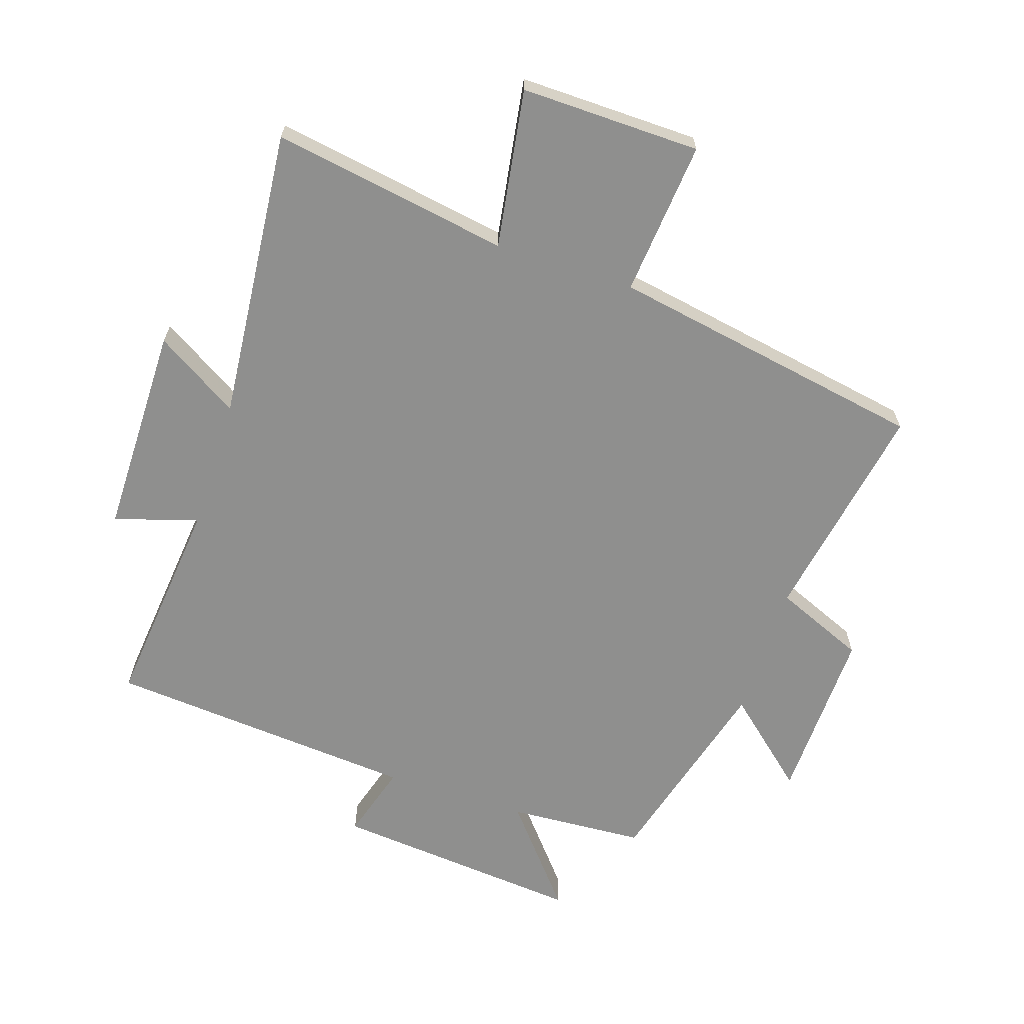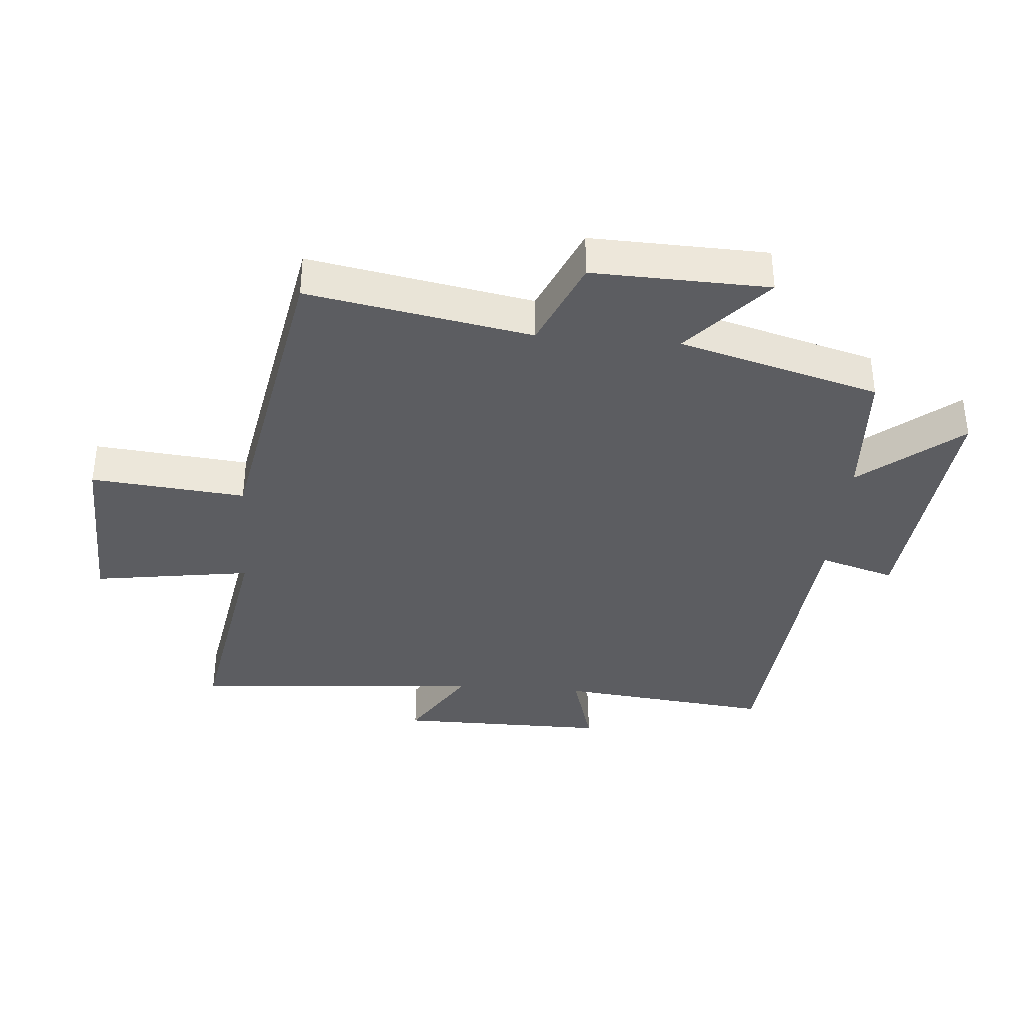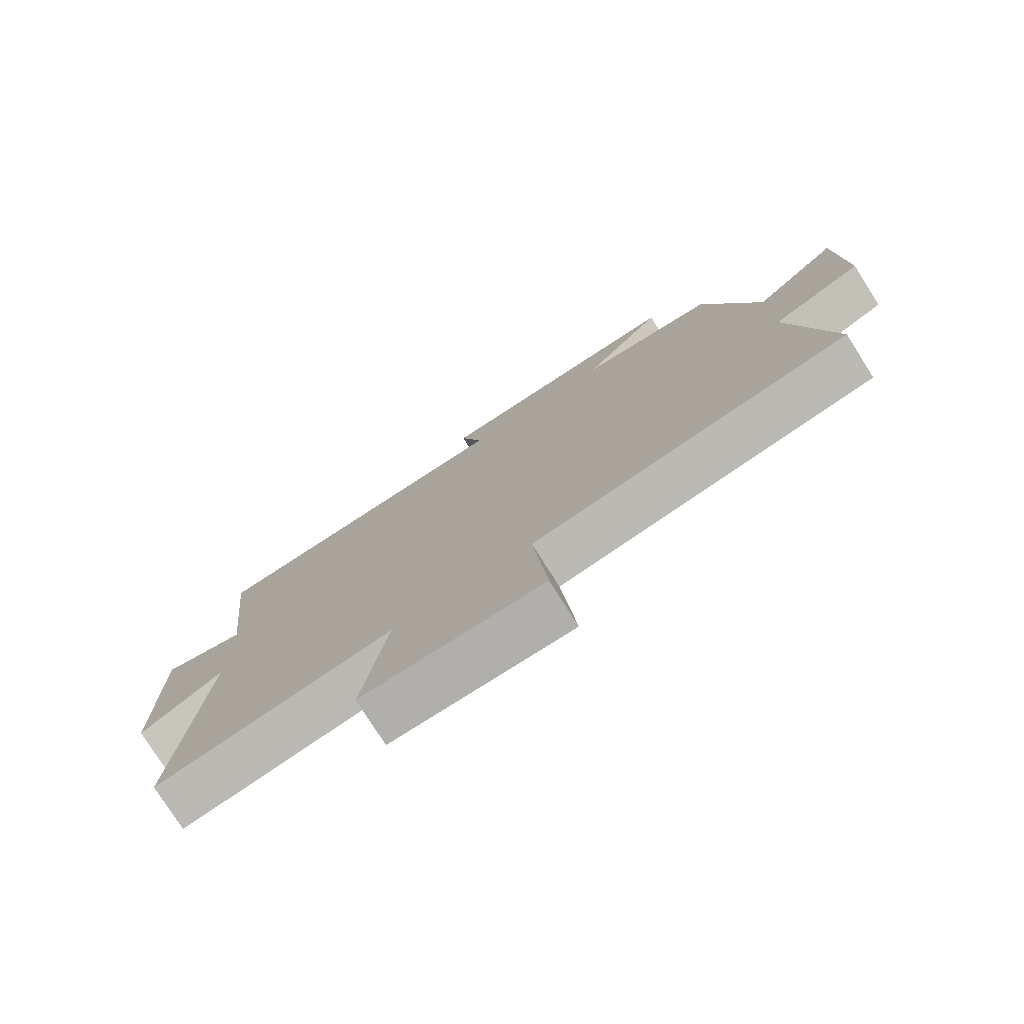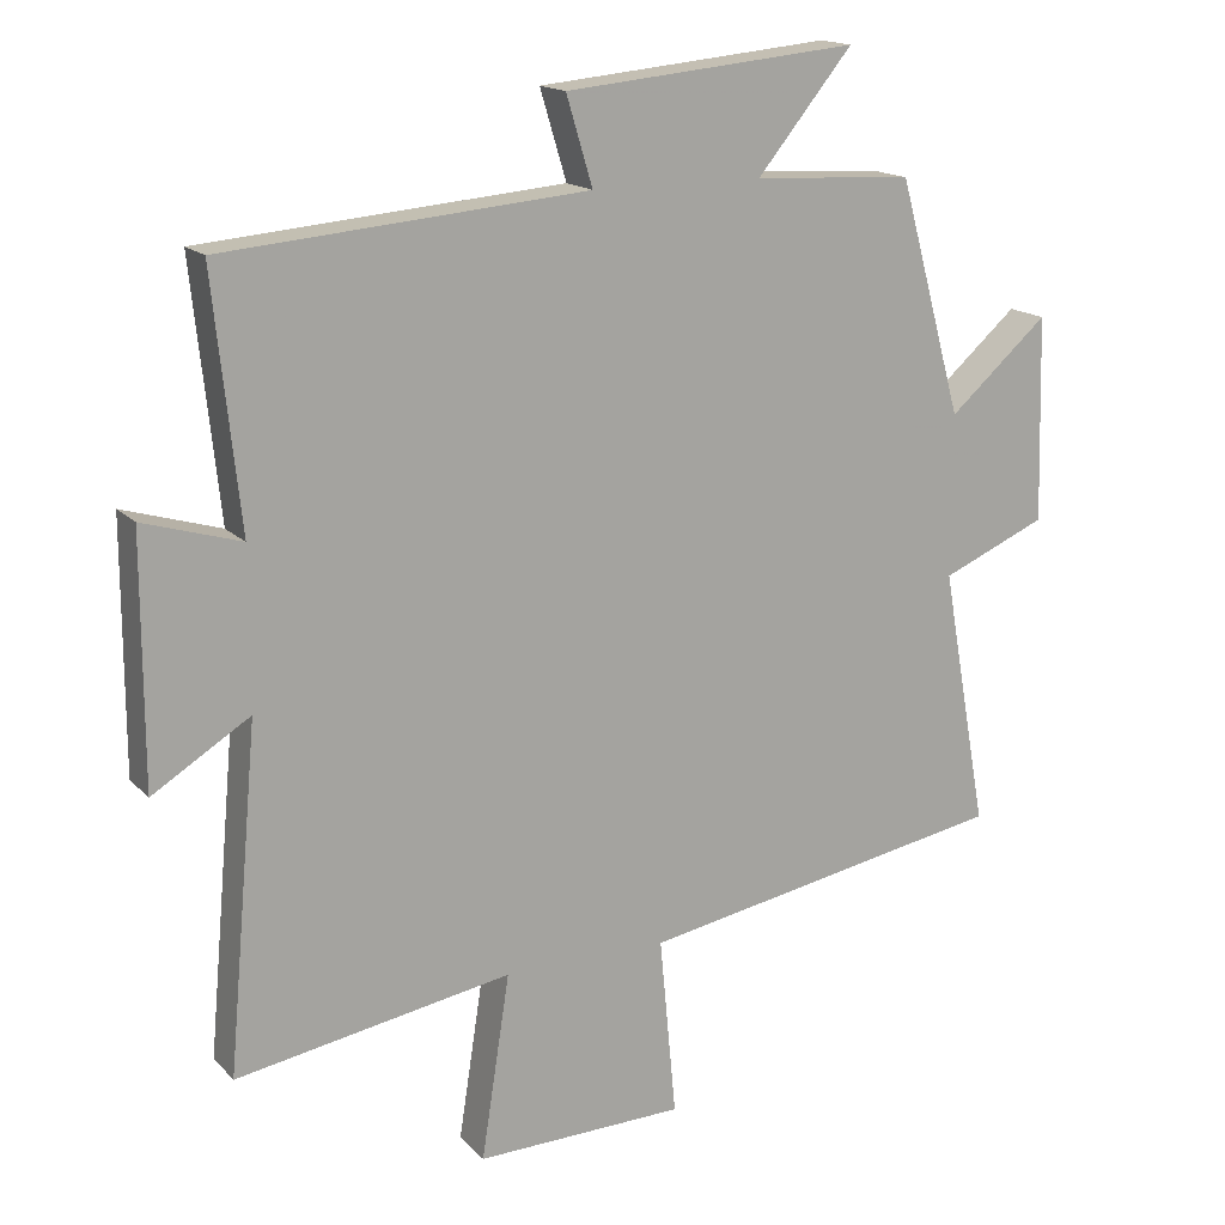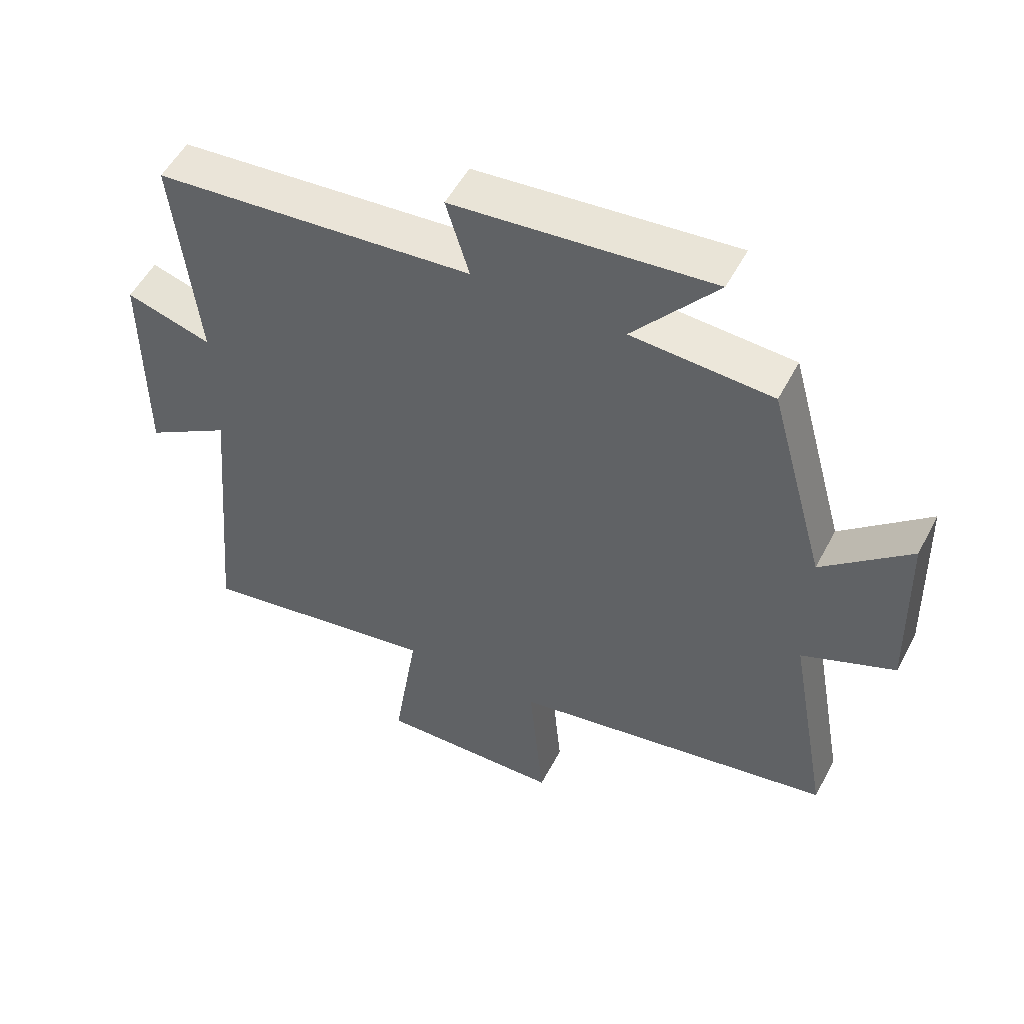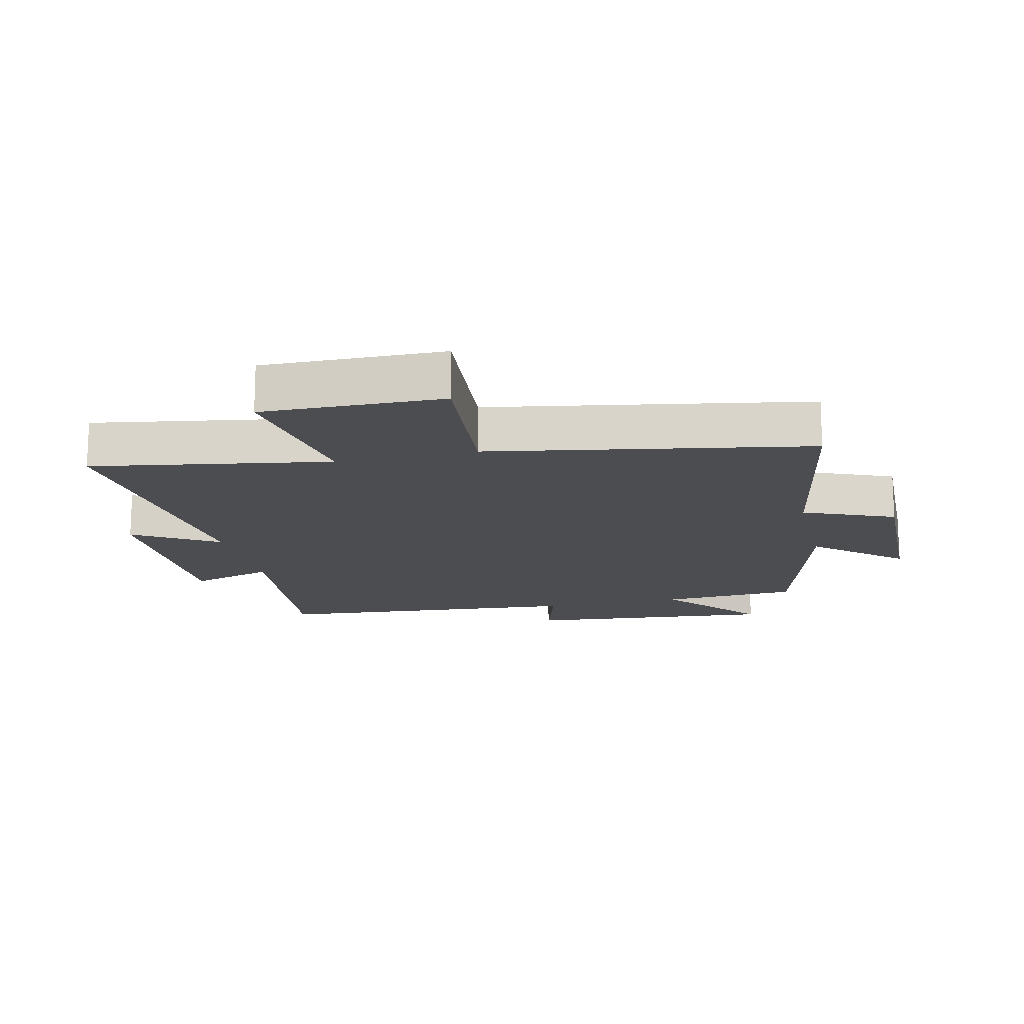
<metadata>
{"format":"obj","ext":"obj","renderer":"f3d","projection":"perspective","resolution":1024,"background":"white","views":[{"elev":-65.3,"azim":162.0,"up":"+Y"},{"elev":-36.7,"azim":-94.9,"up":"+Y"},{"elev":-77.3,"azim":-147.7,"up":"+Z"},{"elev":16.2,"azim":152.1,"up":"+Z"},{"elev":53.1,"azim":-152.7,"up":"+Z"},{"elev":-15.9,"azim":-166.8,"up":"+Y"}]}
</metadata>
<code>
v -0.564 0.07 -0.409
v -0.5 0.07 -0.054
v -0.644 0.07 0.007
v -0.636 0.07 0.287
v -0.5 0.07 0.168
v -0.412 0.07 0.487
v -0.194 0.07 0.5
v -0.324 0.07 0.658
v 0.076 0.07 0.62
v 0.04 0.07 0.5
v 0.536 0.07 0.458
v 0.5 0.07 0.117
v 0.633 0.07 0.157
v 0.633 0.07 -0.179
v 0.5 0.07 -0.097
v 0.542 0.07 -0.564
v 0.165 0.07 -0.5
v 0.204 0.07 -0.752
v -0.082 0.07 -0.746
v -0.059 0.07 -0.5
v -0.564 0 -0.409
v -0.5 0 -0.054
v -0.644 0 0.007
v -0.636 0 0.287
v -0.5 0 0.168
v -0.412 0 0.487
v -0.194 0 0.5
v -0.324 0 0.658
v 0.076 0 0.62
v 0.04 0 0.5
v 0.536 0 0.458
v 0.5 0 0.117
v 0.633 0 0.157
v 0.633 0 -0.179
v 0.5 0 -0.097
v 0.542 0 -0.564
v 0.165 0 -0.5
v 0.204 0 -0.752
v -0.082 0 -0.746
v -0.059 0 -0.5
f 17 18 19 20
f 17 20 1 2
f 15 16 17 2
f 12 13 14 15
f 12 15 2 3
f 10 11 12 3
f 7 8 9 10
f 5 6 7 10
f 5 10 3
f 3 4 5
f 40 39 38 37
f 22 21 40 37
f 22 37 36 35
f 35 34 33 32
f 23 22 35 32
f 23 32 31 30
f 30 29 28 27
f 30 27 26 25
f 23 30 25
f 25 24 23
f 1 21 22 2
f 2 22 23 3
f 3 23 24 4
f 4 24 25 5
f 5 25 26 6
f 6 26 27 7
f 7 27 28 8
f 8 28 29 9
f 9 29 30 10
f 10 30 31 11
f 11 31 32 12
f 12 32 33 13
f 13 33 34 14
f 14 34 35 15
f 15 35 36 16
f 16 36 37 17
f 17 37 38 18
f 18 38 39 19
f 19 39 40 20
f 20 40 21 1

</code>
